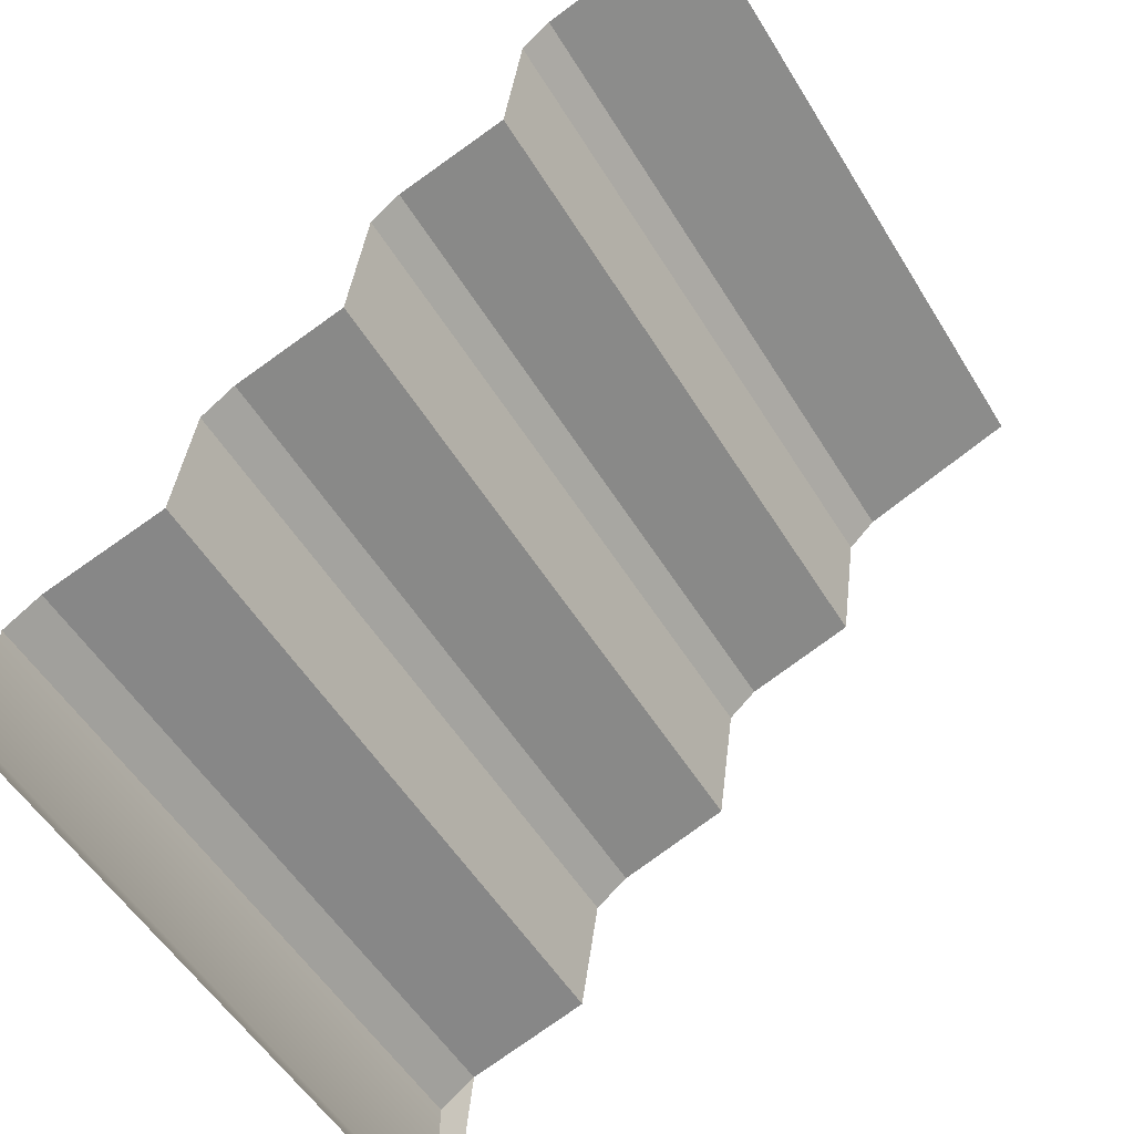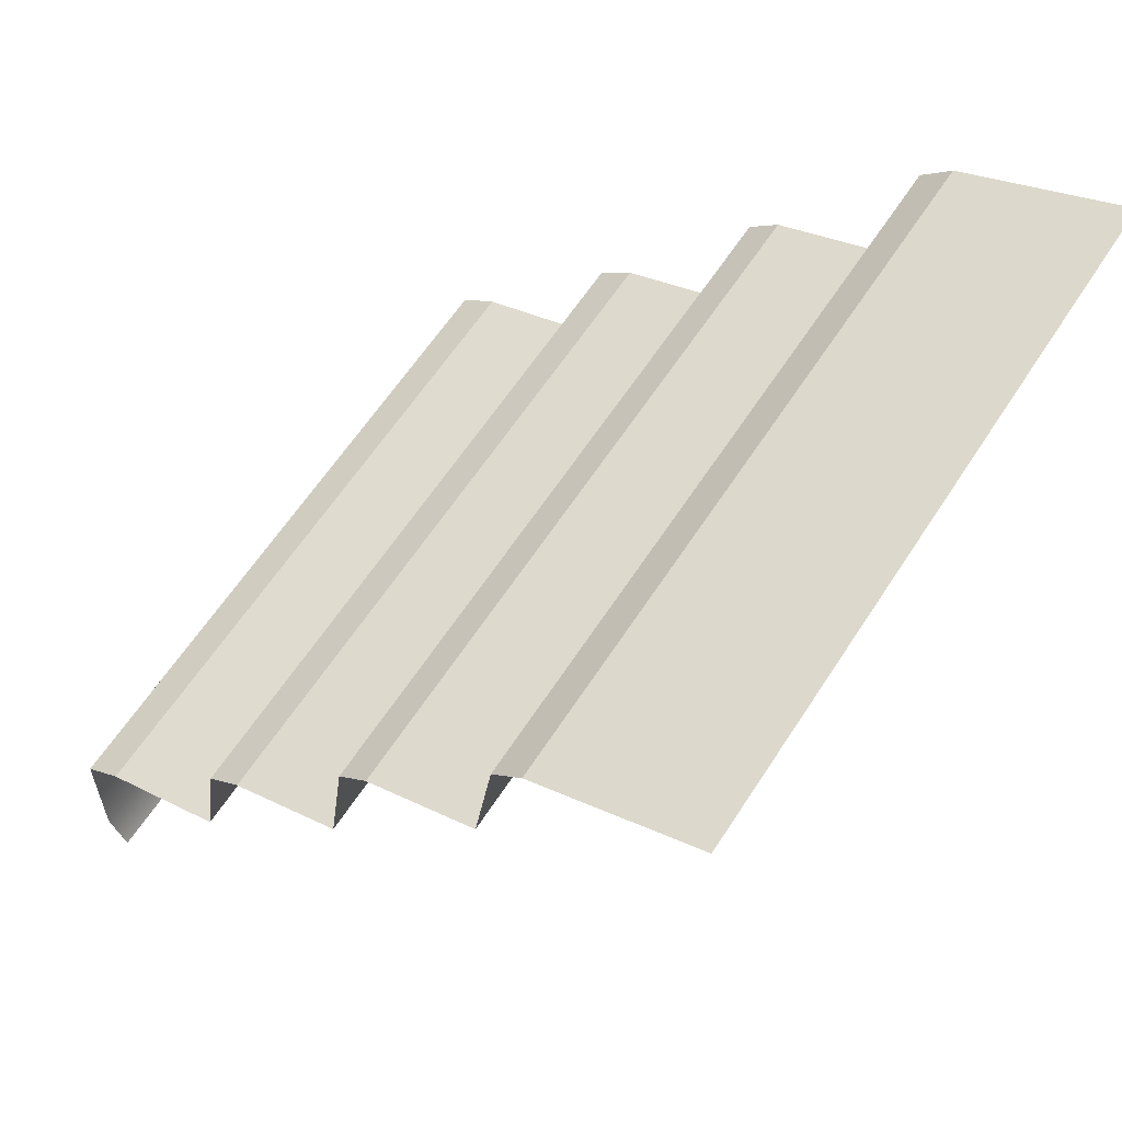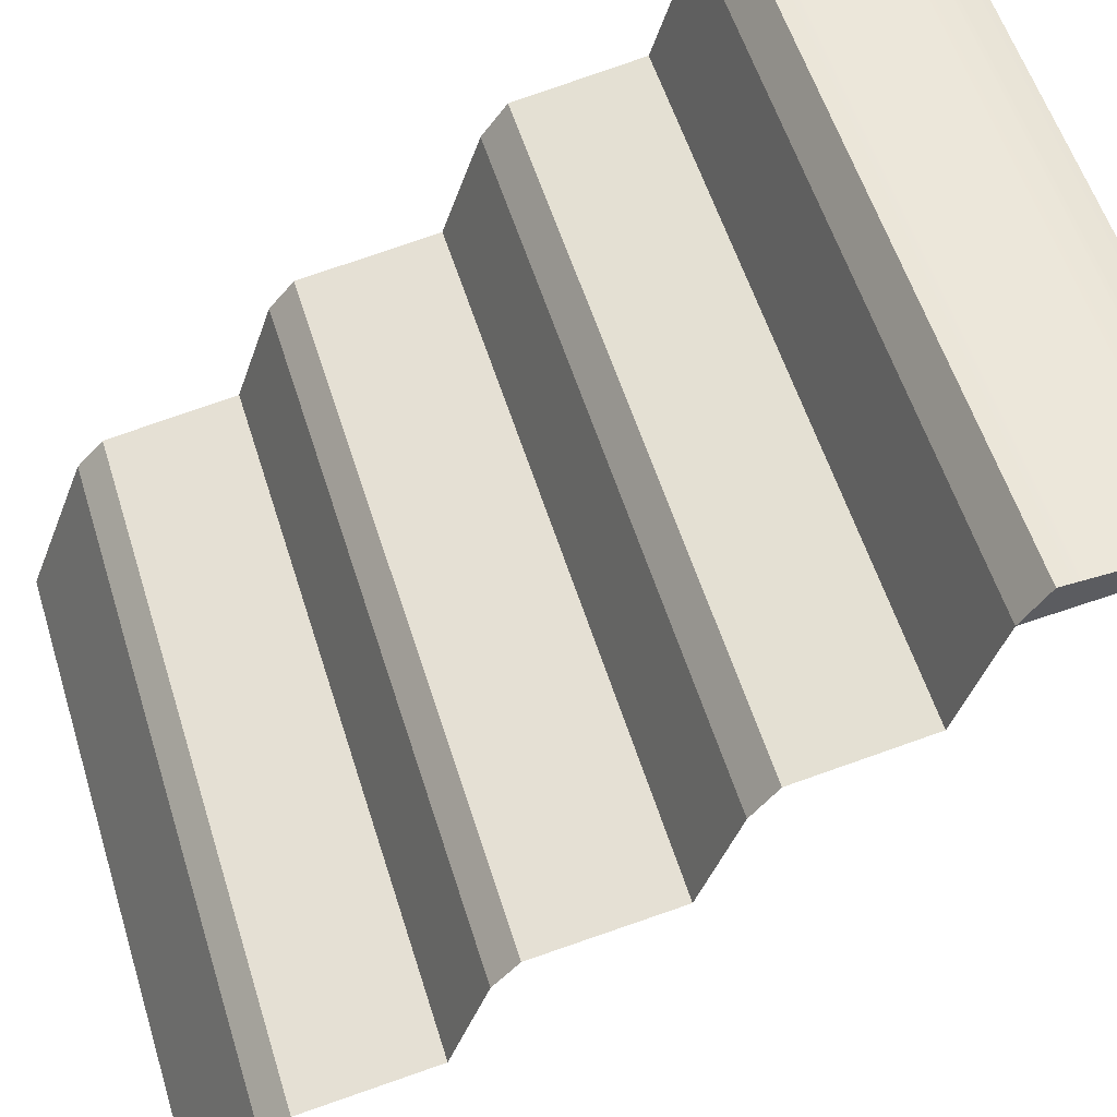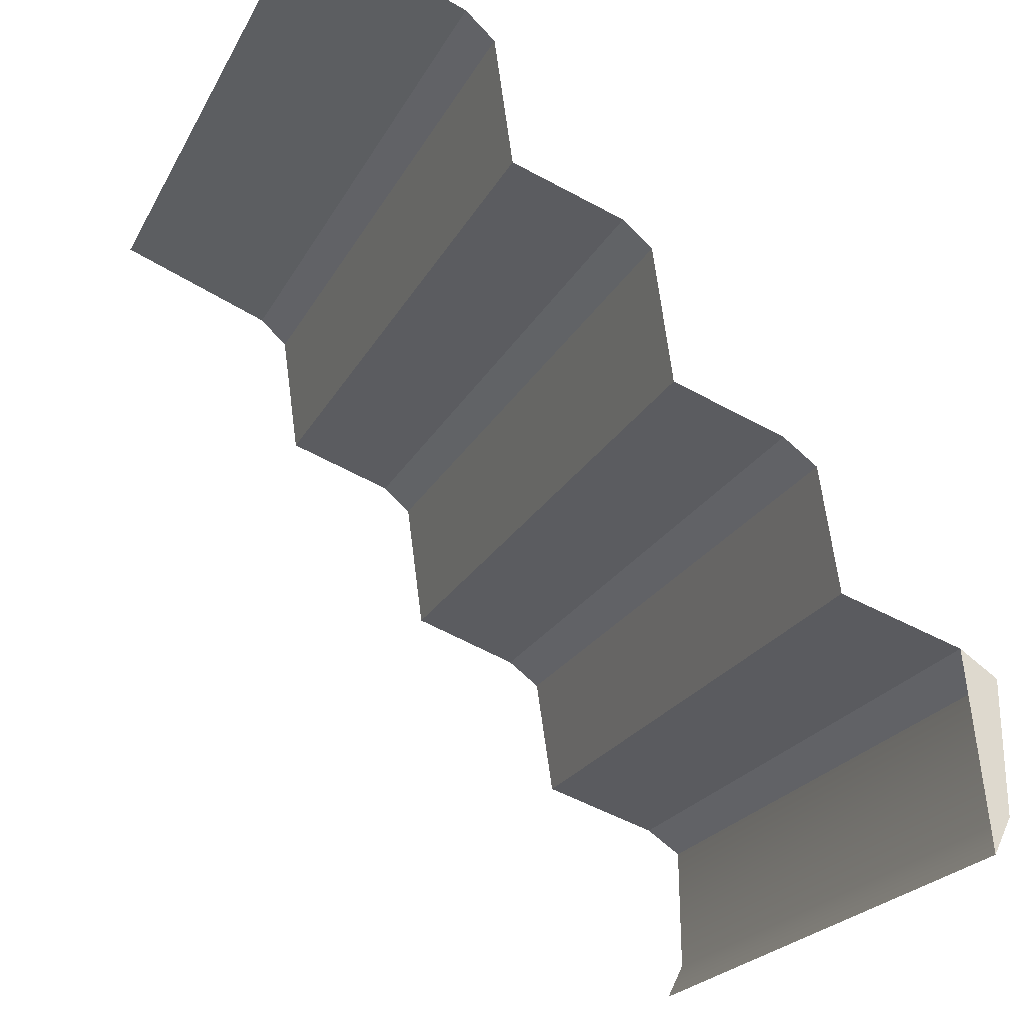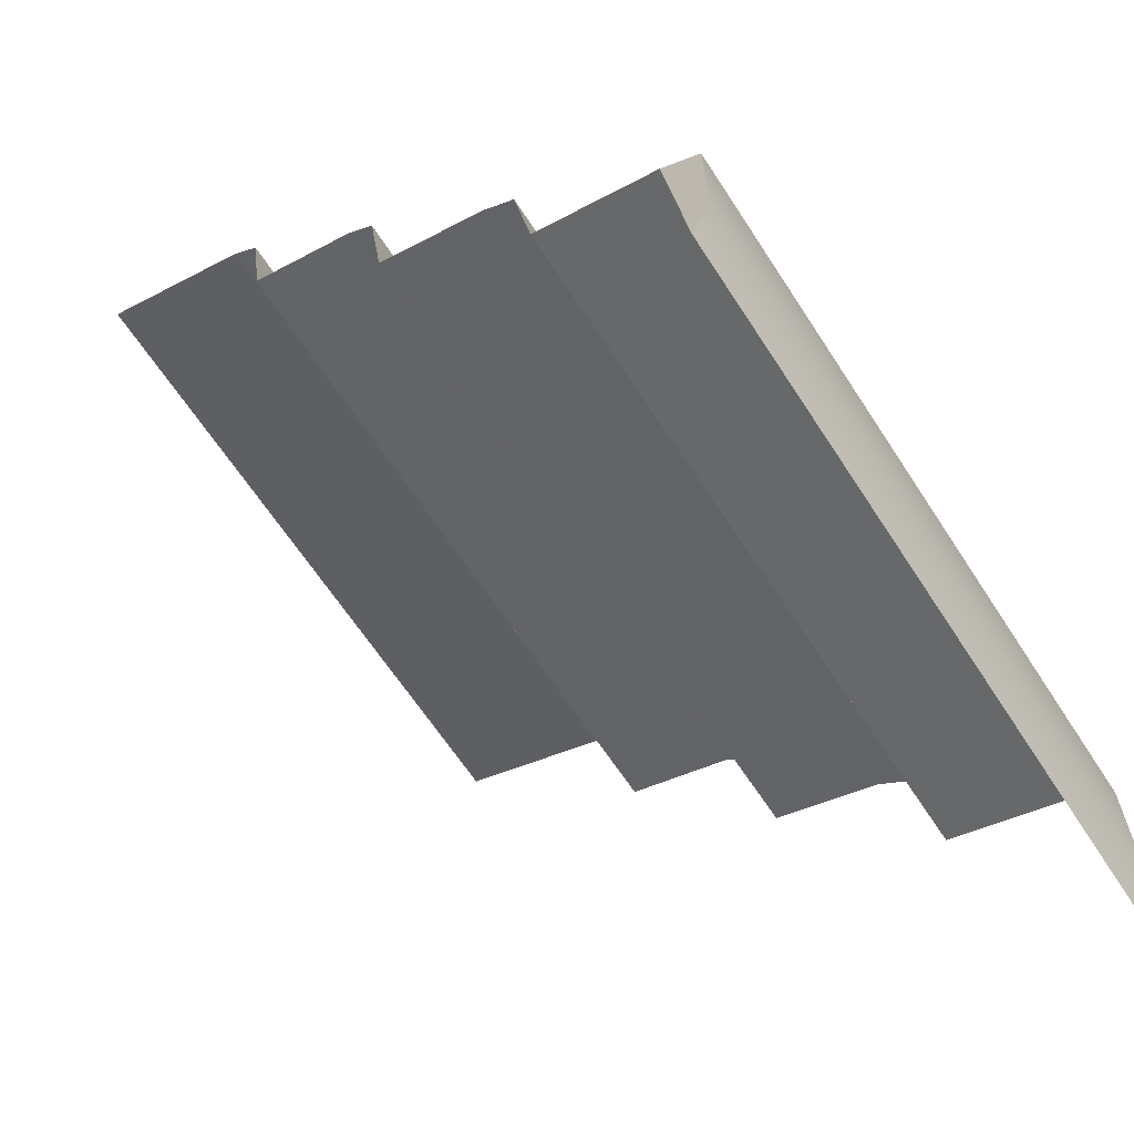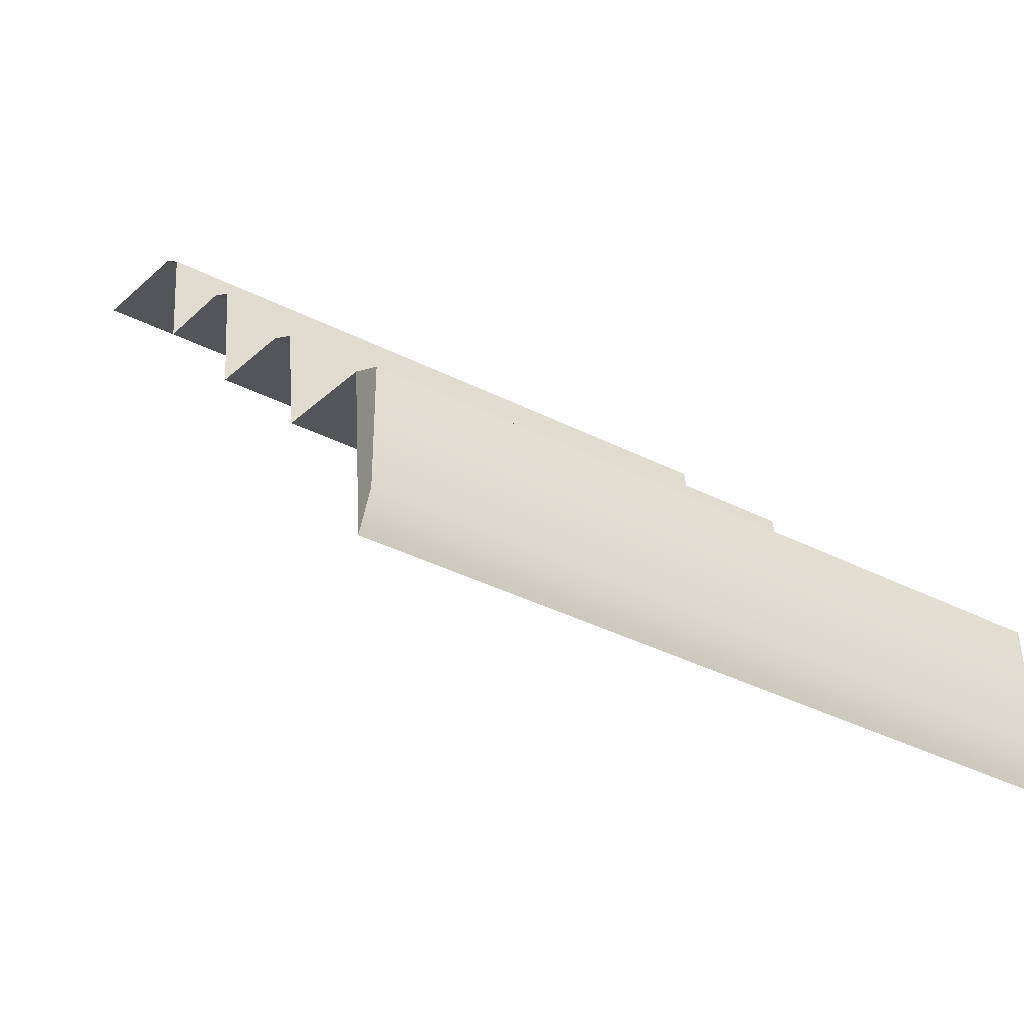
<metadata>
{"format":"obj","ext":"obj","renderer":"f3d","projection":"perspective","resolution":1024,"background":"white","views":[{"elev":-53.5,"azim":-59.2,"up":"+Z"},{"elev":60.6,"azim":-57.4,"up":"+Z"},{"elev":56.4,"azim":72.8,"up":"+Y"},{"elev":-22.8,"azim":68.2,"up":"+Z"},{"elev":-64.2,"azim":123.0,"up":"+Z"},{"elev":-40.4,"azim":148.5,"up":"+Z"}]}
</metadata>
<code>
g stair_R
v 0.5088 1.034 -0.6391
v 0.5088 1.007 -0.693
v 0.5088 0.9771 -0.4082
v 0.5088 1.034 -0.6391
v 0.5088 0.9771 -0.4082
v 0.5088 1.032 -0.4447
v 0.5088 0.7688 -0.1707
v -0.5035 0.7688 -0.1707
v -0.5035 0.7964 -0.3532
v 0.5088 0.7964 -0.3532
v 0.5088 0.5266 0.1206
v -0.5035 0.5266 0.1206
v -0.5035 0.5542 -0.07914
v 0.5088 0.5542 -0.07914
v 0.5088 1.032 -0.4447
v -0.5035 1.032 -0.4447
v -0.5035 1.034 -0.6391
v 0.5088 1.034 -0.6391
v -0.5035 0.5542 -0.07914
v -0.5035 0.719 -0.1341
v 0.5088 0.719 -0.1341
v 0.5088 0.5542 -0.07914
v -0.5035 0.006018 0.5342
v -0.5035 0.2479 0.442
v 0.5088 0.2479 0.442
v 0.5088 0.006018 0.5342
v -0.5035 0.291 0.4023
v -0.5035 0.3184 0.2122
v 0.5088 0.3184 0.2122
v 0.5088 0.291 0.4023
v -0.5035 0.3184 0.2122
v -0.5035 0.4832 0.1572
v 0.5088 0.4832 0.1572
v 0.5088 0.3184 0.2122
v -0.5035 0.7964 -0.3532
v -0.5035 0.9771 -0.4082
v 0.5088 0.9771 -0.4082
v 0.5088 0.7964 -0.3532
v -0.5035 0.719 -0.1341
v -0.5035 0.7688 -0.1707
v 0.5088 0.7688 -0.1707
v 0.5088 0.719 -0.1341
v -0.5035 0.4832 0.1572
v -0.5035 0.5266 0.1206
v 0.5088 0.5266 0.1206
v 0.5088 0.4832 0.1572
v -0.5035 0.9771 -0.4082
v -0.5035 1.032 -0.4447
v 0.5088 1.032 -0.4447
v 0.5088 0.9771 -0.4082
v -0.5035 0.2479 0.442
v -0.5035 0.291 0.4023
v 0.5088 0.291 0.4023
v 0.5088 0.2479 0.442
v 0.5088 1.034 -0.6391
v -0.5035 1.034 -0.6391
v -0.5035 1.007 -0.693
v 0.5088 1.007 -0.693
g stair_R_0
f 3 2 1
f 6 5 4
f 9 8 7
f 10 9 7
f 13 12 11
f 14 13 11
f 17 16 15
f 18 17 15
f 21 20 19
f 22 21 19
f 25 24 23
f 26 25 23
f 29 28 27
f 30 29 27
f 33 32 31
f 34 33 31
f 37 36 35
f 38 37 35
f 41 40 39
f 42 41 39
f 45 44 43
f 46 45 43
f 49 48 47
f 50 49 47
f 53 52 51
f 54 53 51
f 57 56 55
f 58 57 55

</code>
